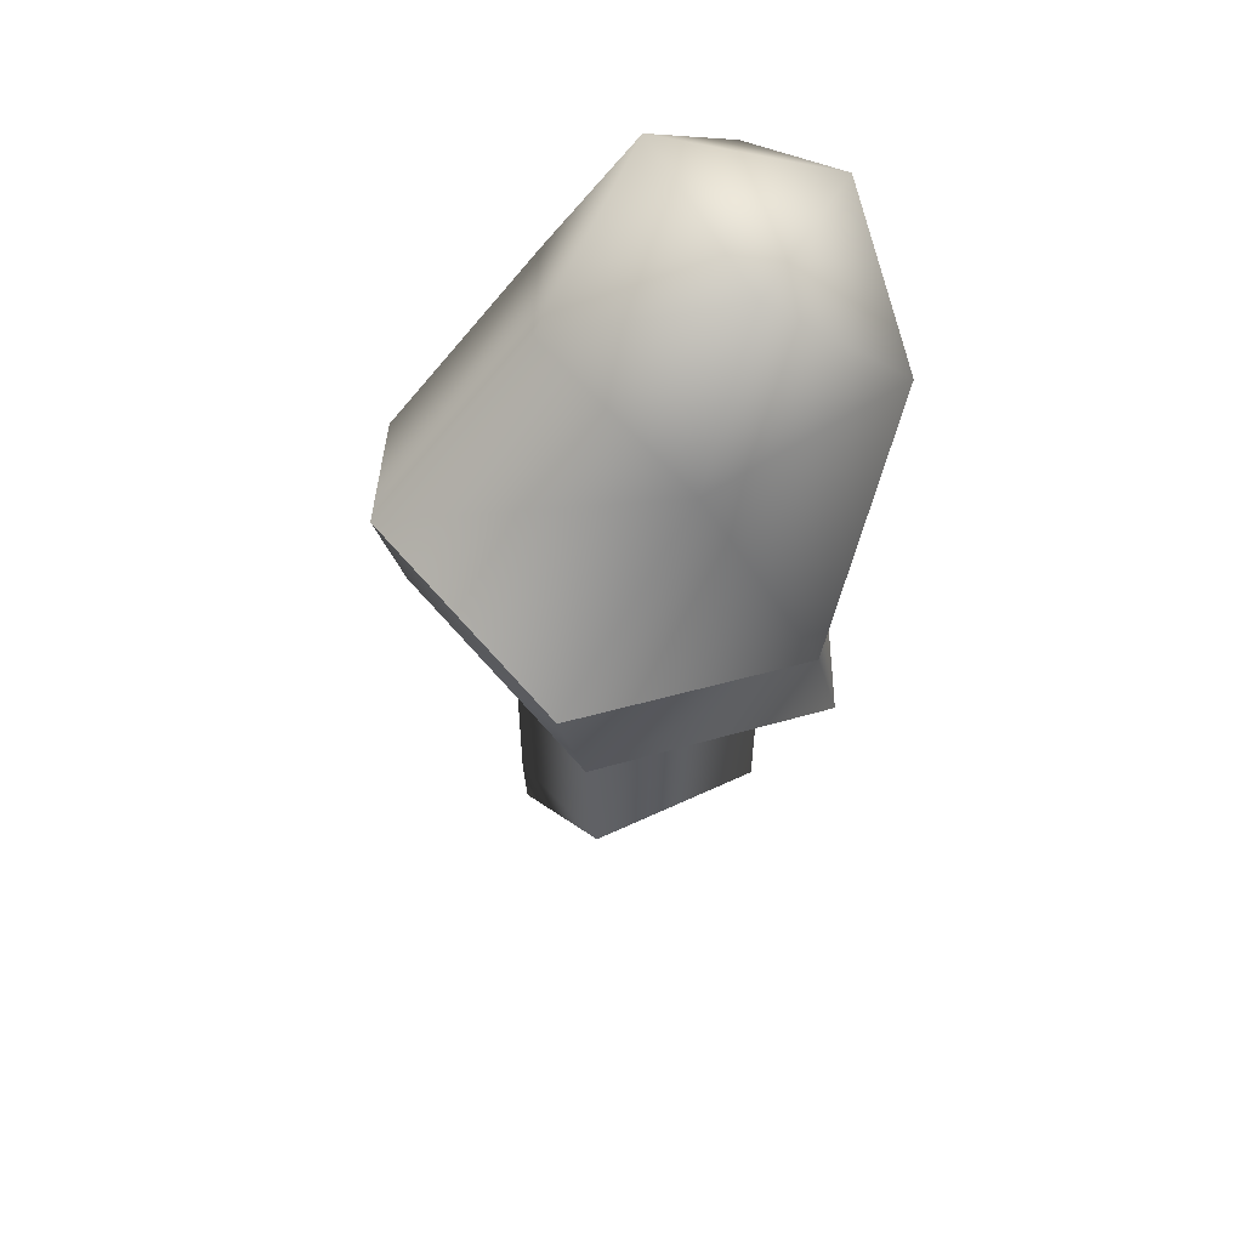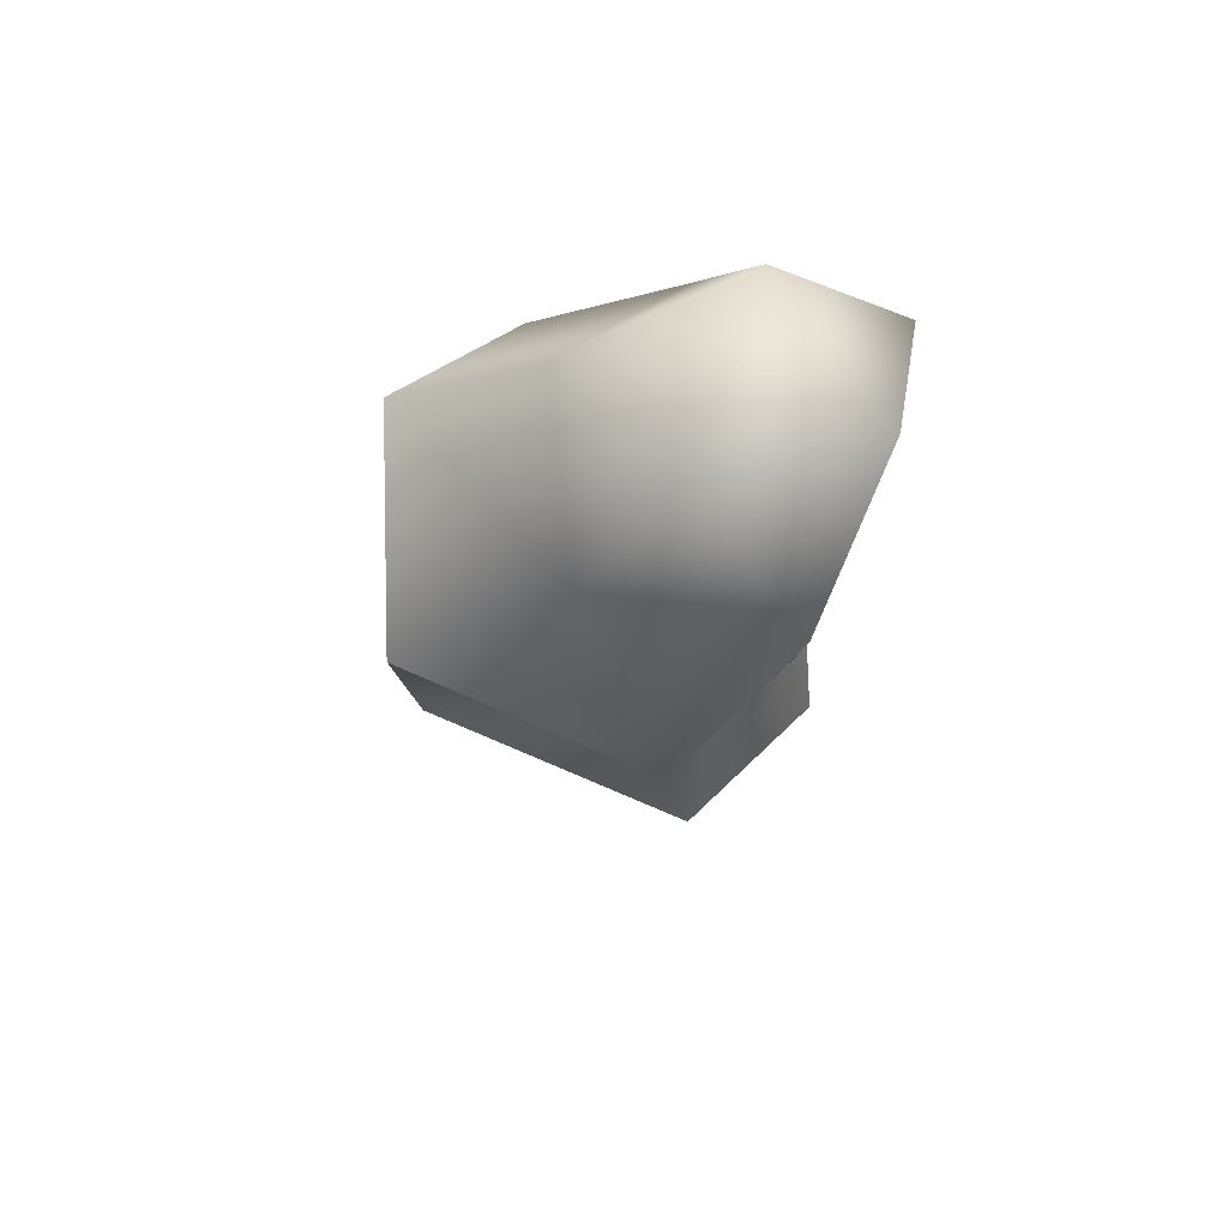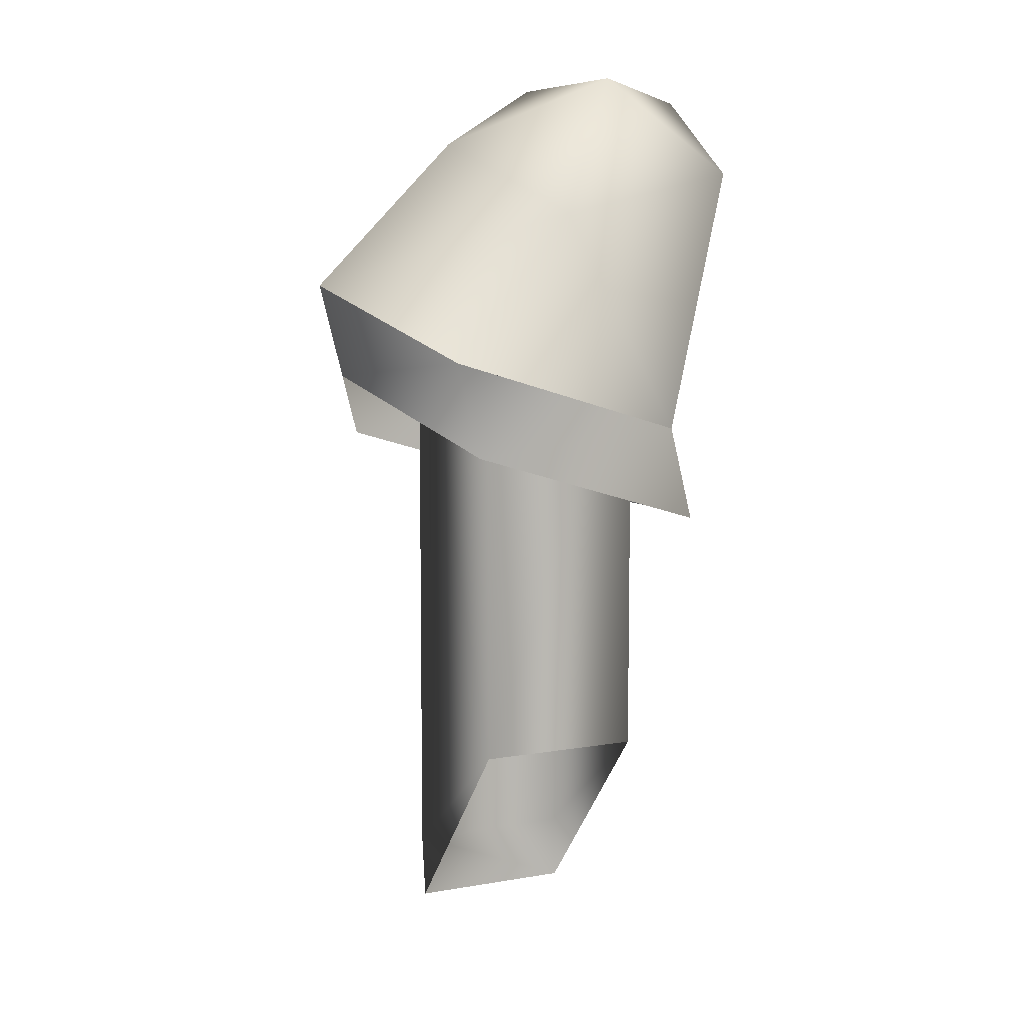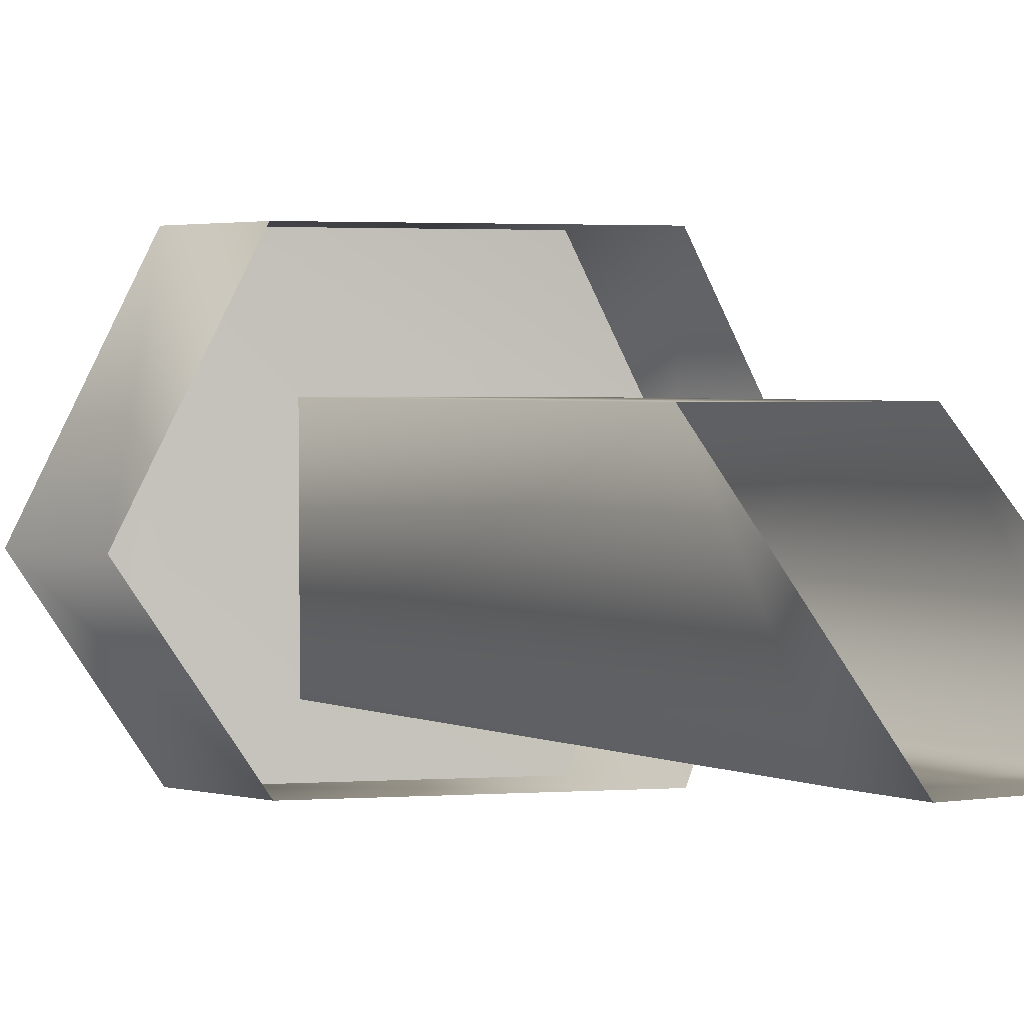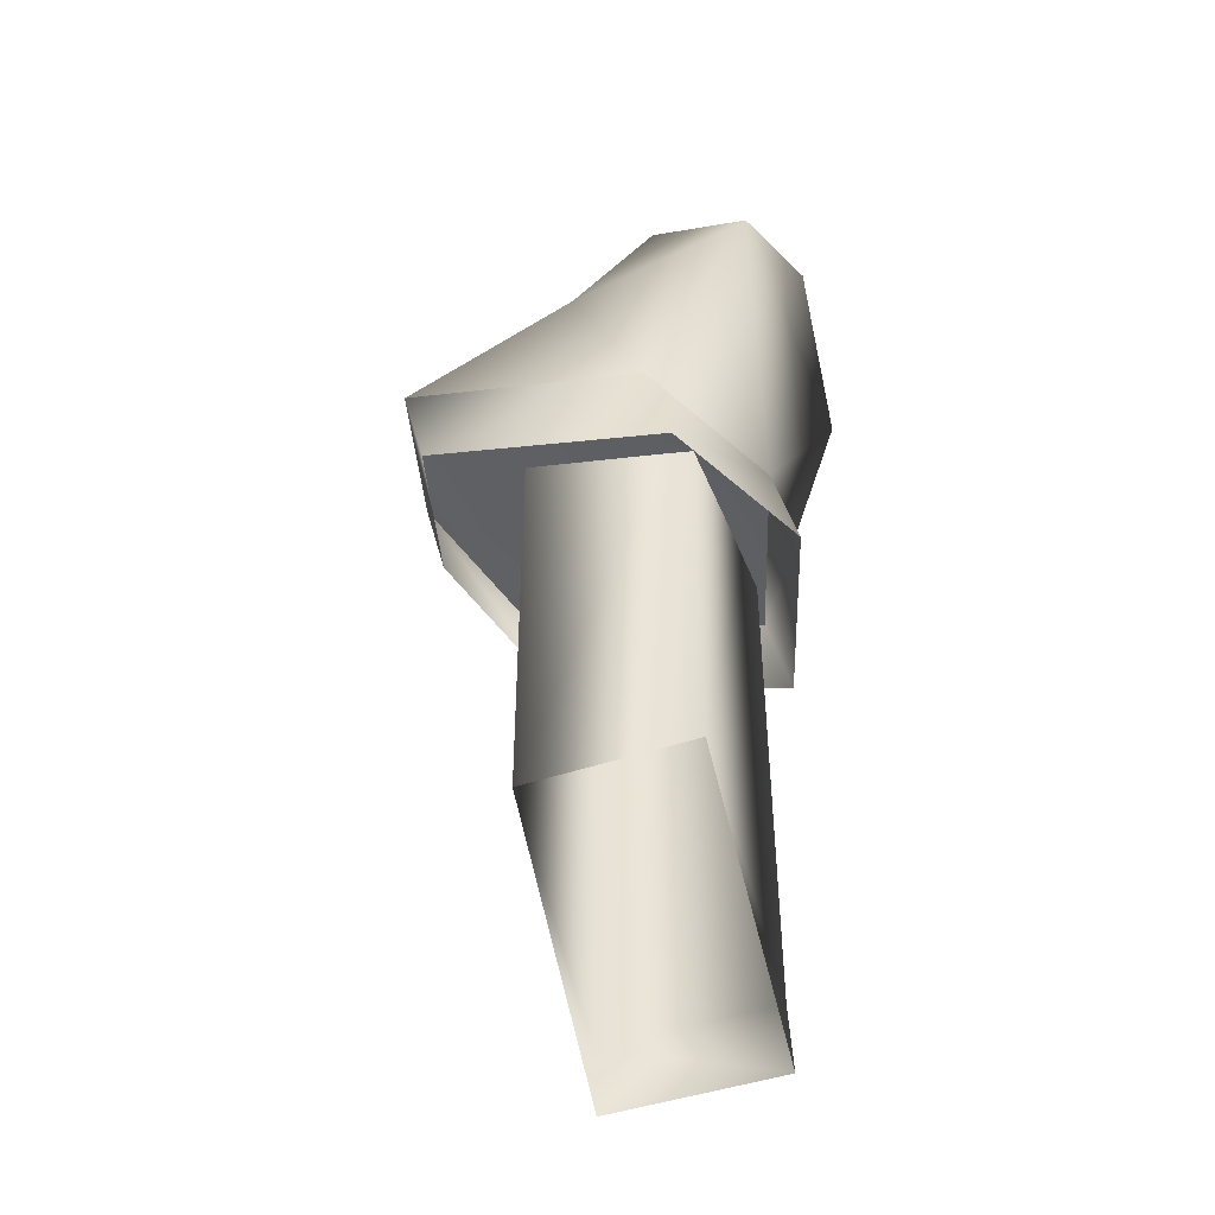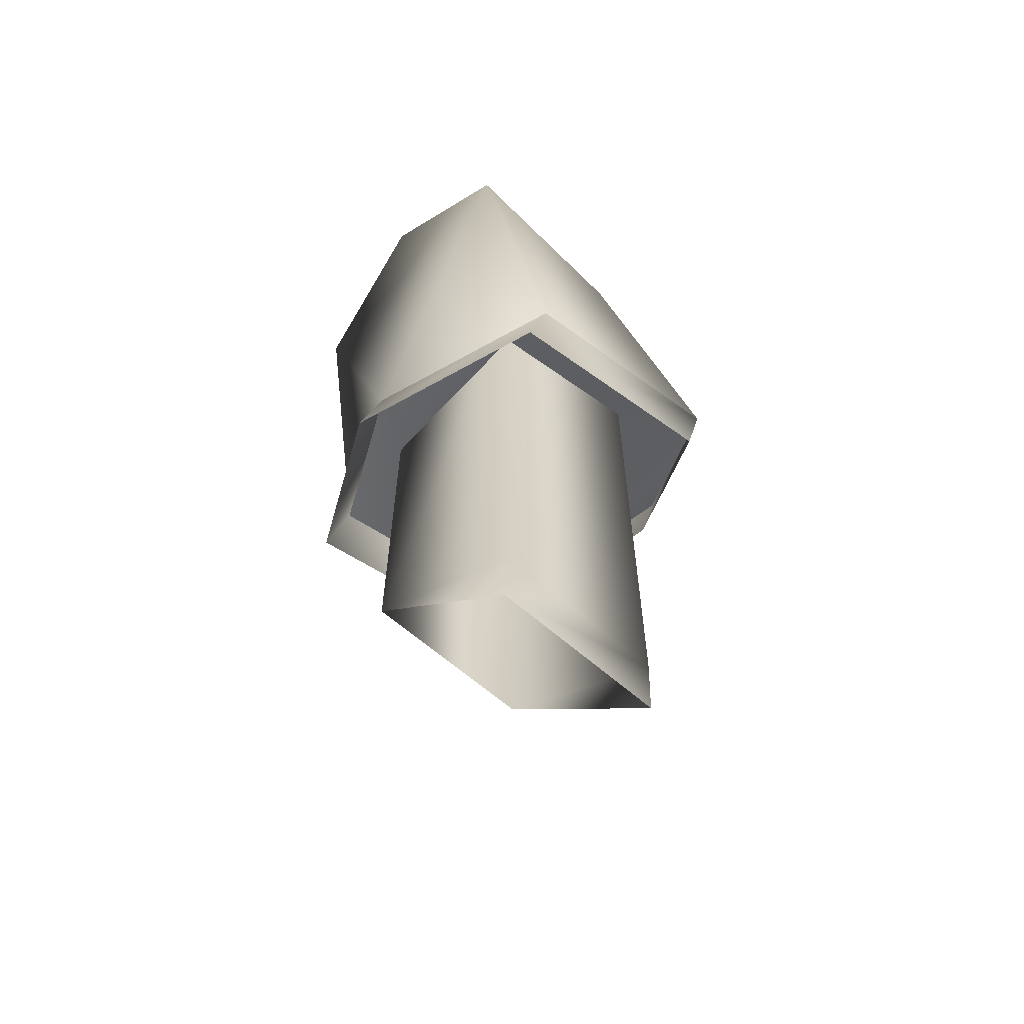
<metadata>
{"format":"obj","ext":"obj","renderer":"f3d","projection":"perspective","resolution":1024,"background":"white","views":[{"elev":56.3,"azim":-26.3,"up":"+Y"},{"elev":67.6,"azim":18.7,"up":"+Y"},{"elev":7.8,"azim":-25.8,"up":"+Y"},{"elev":2.2,"azim":-31.6,"up":"+Z"},{"elev":-46.0,"azim":21.3,"up":"+Y"},{"elev":-62.3,"azim":138.1,"up":"+Y"}]}
</metadata>
<code>
o Mesh_002_Mesh_0.008
v -0.07035 0.02655 -0.000177
v 0.02445 0.01469 -0.05344
v -0.00916 -0.08406 -0.05355
v 0.0313 0.04559 -0.00014
v 0.02443 0.01458 0.0531
v -0.01809 0.05131 0.03537
v 0.01666 -0.08896 0.01913
v -0.01808 0.05138 -0.03565
v -0.04407 -0.001414 0.05307
v -0.1255 -0.02893 -0.000243
v -0.04405 -0.001307 -0.05347
v -0.09922 -0.05679 -0.05354
v -0.009347 -0.08325 0.0724
v -0.09941 -0.05598 0.07242
v -0.06913 -0.04116 0.034
v -0.005717 -0.04877 0.034
v -0.005704 -0.2684 -0.03471
v -0.005704 -0.0487 -0.03449
v -0.06913 -0.2165 0.03382
v -0.06912 -0.04109 -0.03449
v -0.06785 -0.2938 -0.03475
v -0.004436 -0.2938 -0.03474
v -0.005716 -0.2165 0.03383
v -0.06912 -0.2684 -0.03472
v -0.000152 -0.1194 -0.05358
v 0.02567 -0.1243 0.0191
v -0.1165 -0.06423 -0.000279
v -0.09022 -0.09209 -0.05357
v -0.000339 -0.1185 0.07237
v -0.0904 -0.09128 0.07238
f 1 9 6
f 5 6 9
f 2 8 4
f 11 8 2
f 6 4 8
f 5 13 7
f 4 6 5
f 7 3 2
f 8 11 1
f 1 6 8
f 9 14 13
f 7 2 5
f 5 2 4
f 10 14 9
f 10 1 11
f 15 19 16
f 16 19 23
f 17 18 23
f 23 18 16
f 20 18 24
f 24 18 17
f 24 19 20
f 20 19 15
f 19 24 21
f 22 17 23
f 21 24 22
f 22 24 17
f 7 12 14
f 3 12 11
f 9 13 5
f 10 9 1
f 10 11 12
f 14 13 7
f 7 3 12
f 12 10 14
f 3 11 2
f 12 3 25 28
f 14 10 27 30
f 13 14 30 29
f 10 12 28 27
f 3 7 26 25
f 7 13 29 26

</code>
